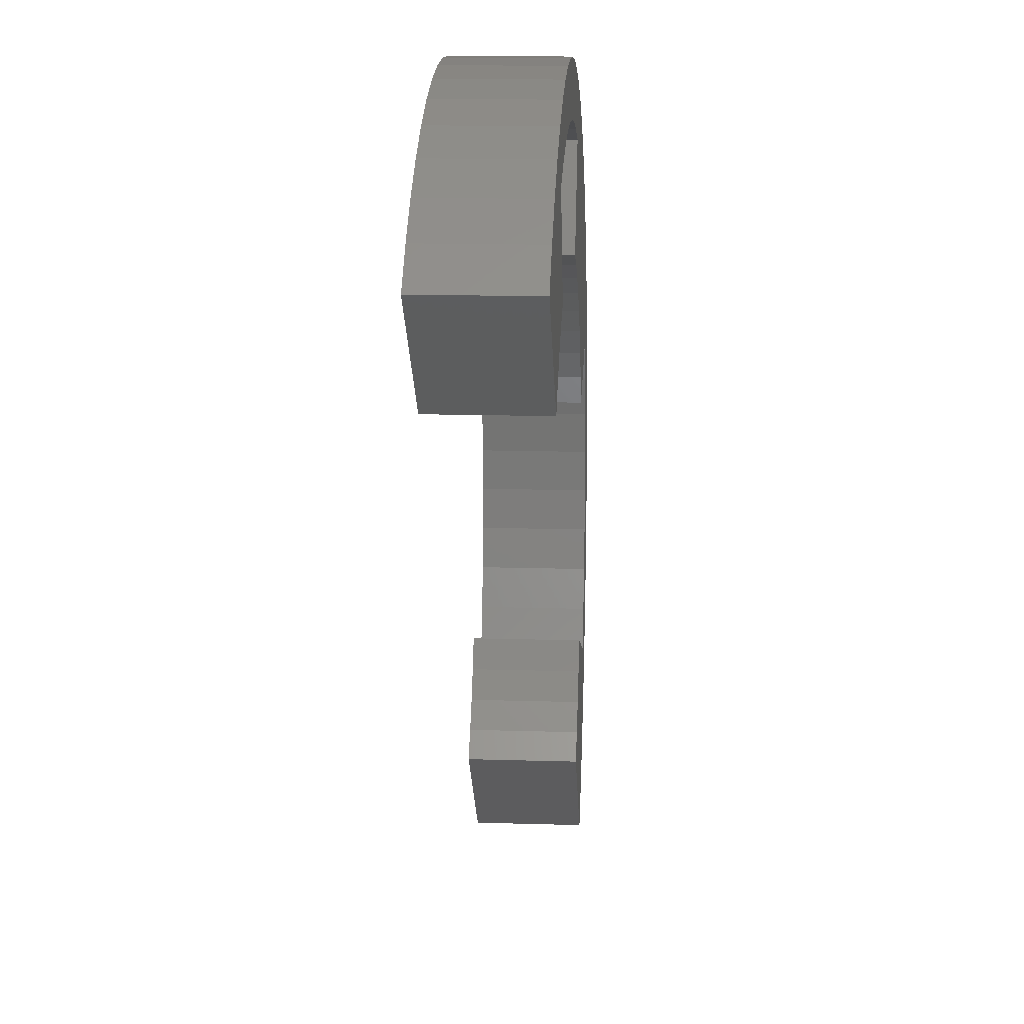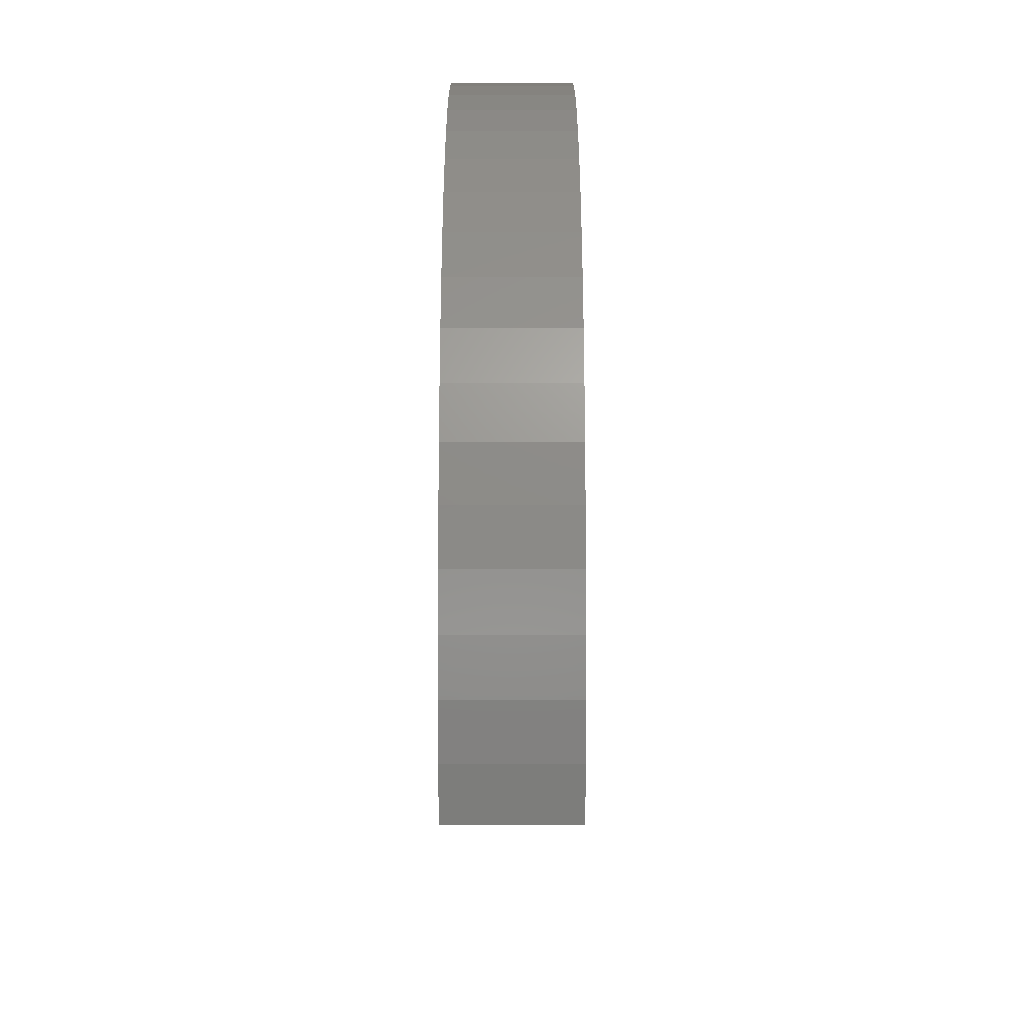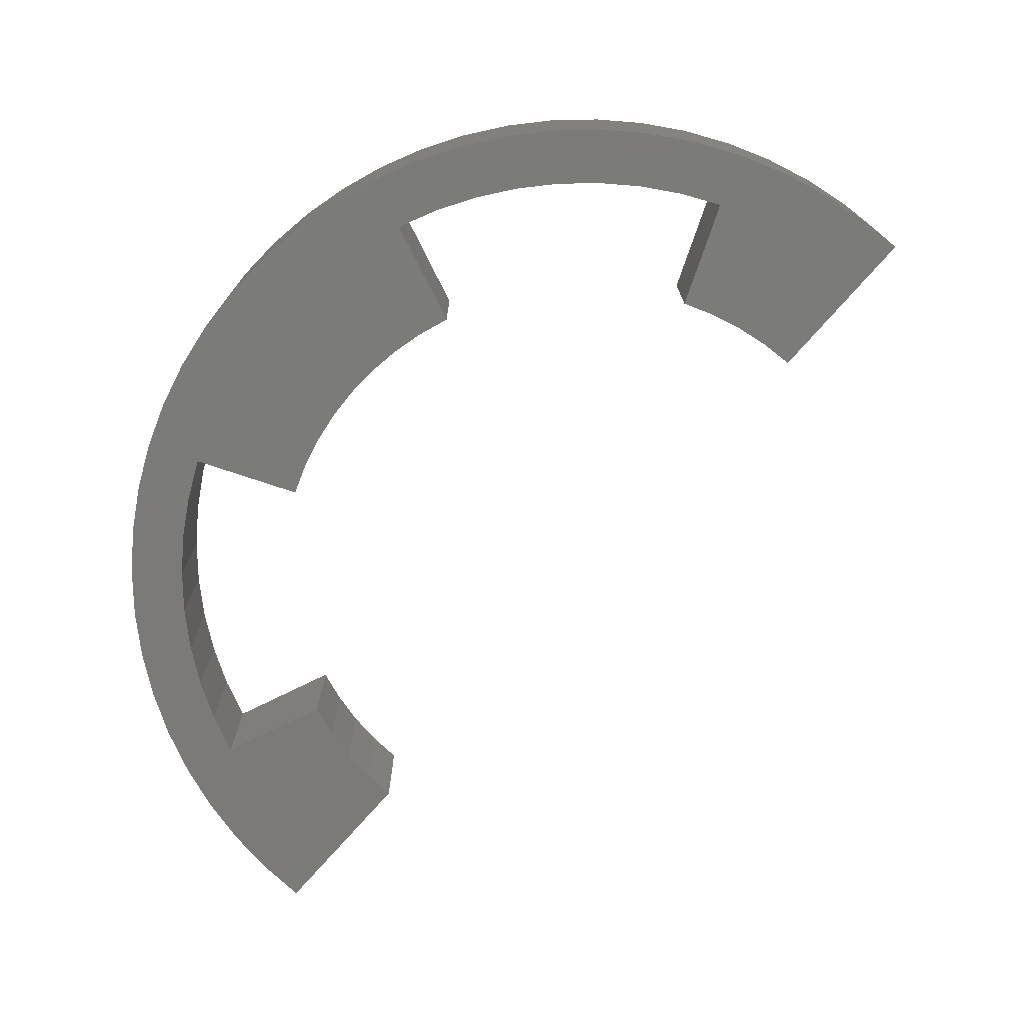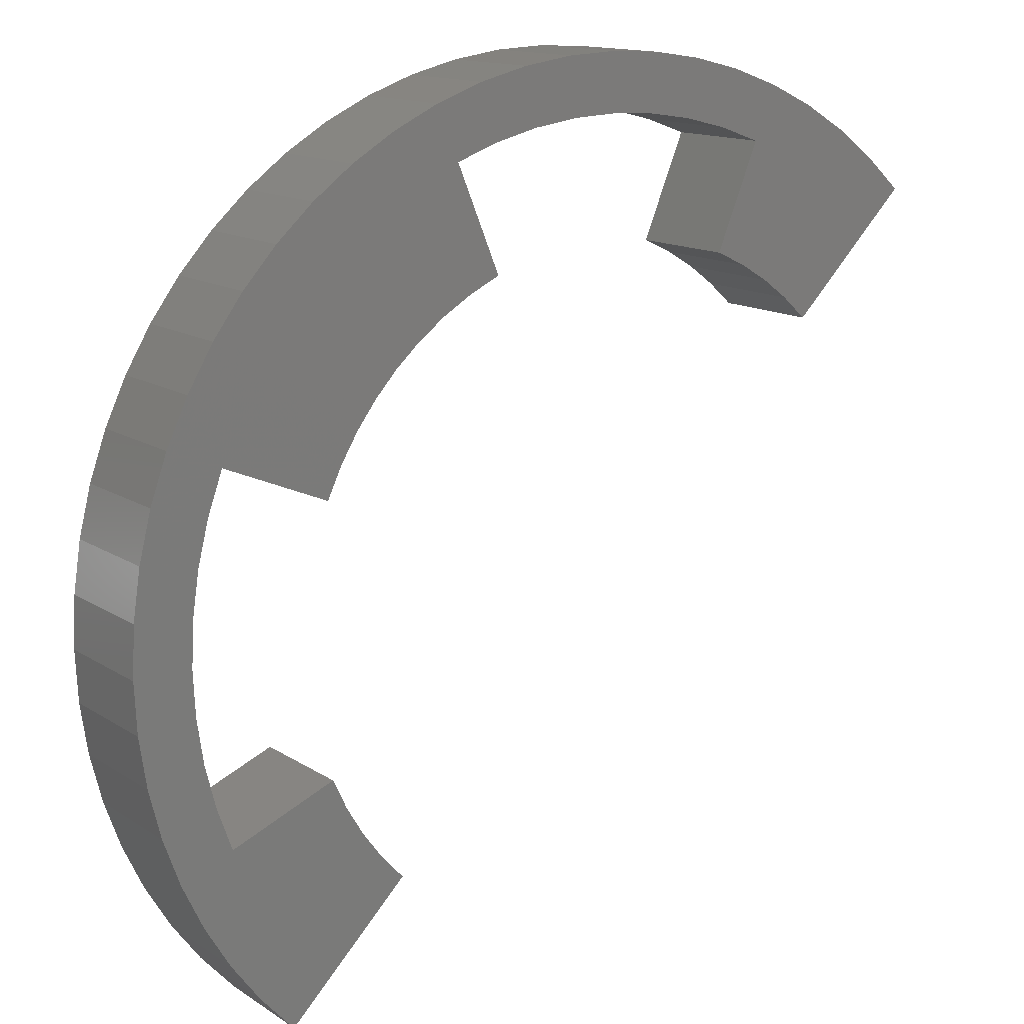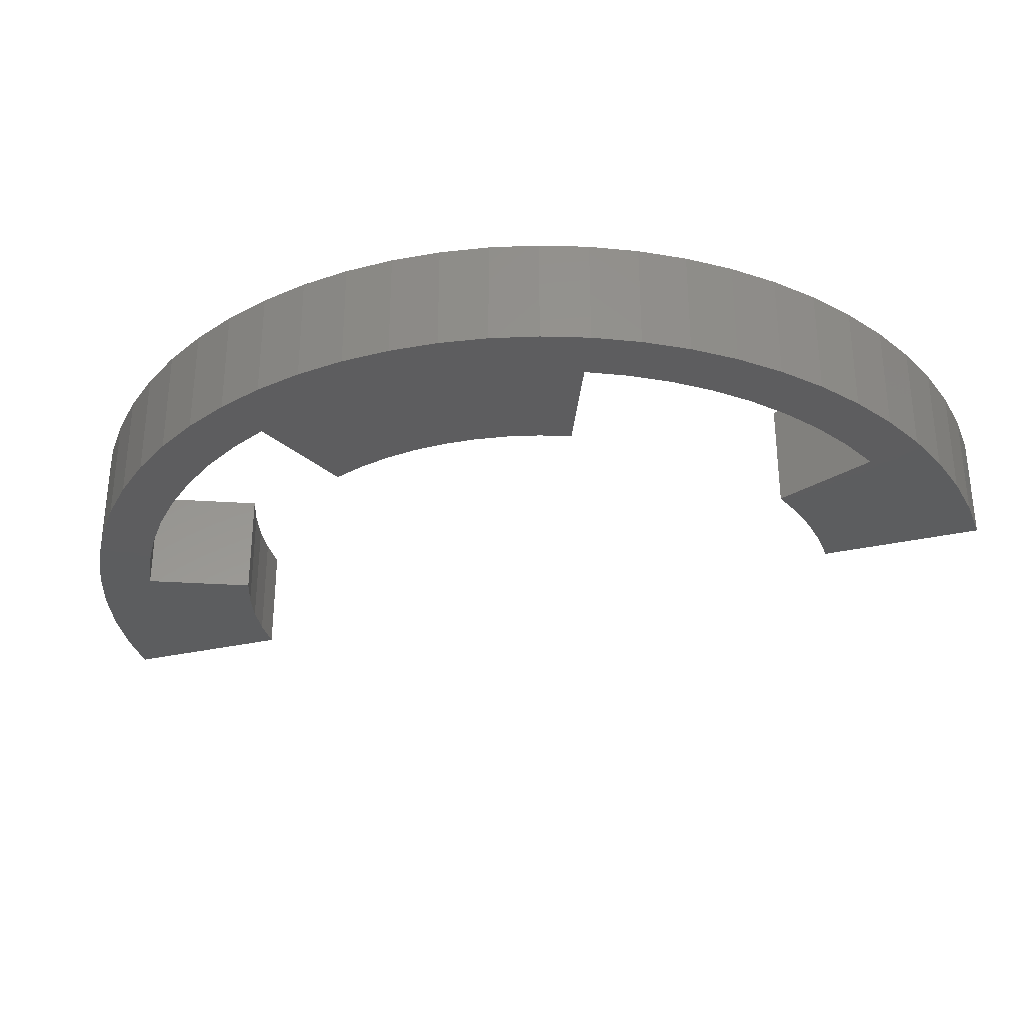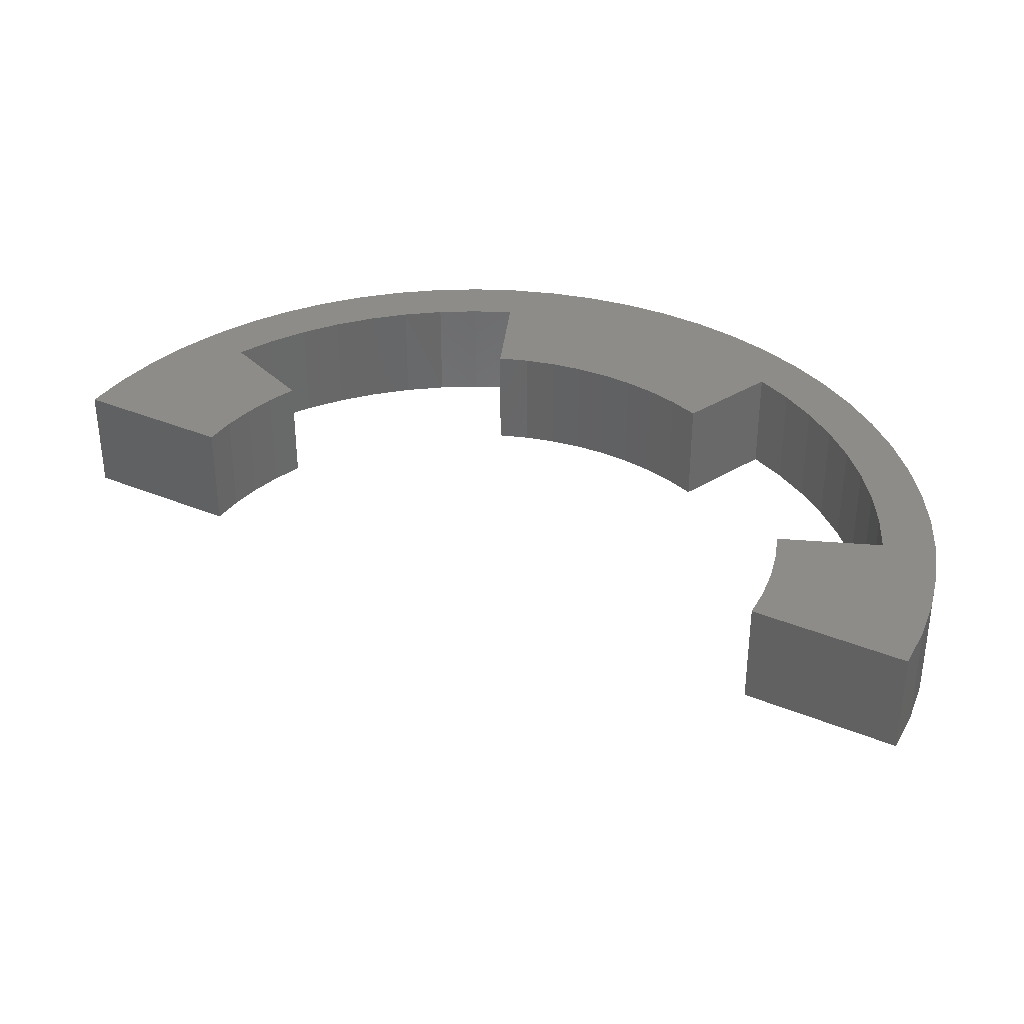
<metadata>
{"format":"stl","ext":"stl","renderer":"f3d","projection":"perspective","resolution":1024,"background":"white","views":[{"elev":14.9,"azim":93.7,"up":"+Y"},{"elev":-29.0,"azim":-90.0,"up":"+Y"},{"elev":-73.9,"azim":-86.1,"up":"+Z"},{"elev":13.8,"azim":-35.5,"up":"+Y"},{"elev":-32.2,"azim":-117.6,"up":"+Z"},{"elev":35.6,"azim":73.6,"up":"+Z"}]}
</metadata>
<code>
# stl→obj: 155 verts, 306 faces
v -44.78 4.411 -5
v -44.78 -4.411 -5
v -45 1.128e-14 -5
v -44.14 8.779 -5
v -44.14 -8.779 -5
v -43.06 13.06 -5
v -43.06 -13.06 -5
v -41.57 -17.22 -5
v -41.57 17.22 -5
v -39.69 21.21 -5
v -40 5.64e-15 -5
v -39.81 3.921 -5
v -39.23 7.804 -5
v -37.42 25 -5
v -38.28 11.61 -5
v -36.96 15.31 -5
v -34.79 28.55 -5
v -35.28 18.86 -5
v -33.26 22.22 -5
v -31.82 31.82 -5
v -30.92 25.38 -5
v -28.55 34.79 -5
v -28.28 28.28 -5
v -25 37.42 -5
v -25.38 30.92 -5
v -22.22 33.26 -5
v -21.21 39.69 -5
v -18.86 35.28 -5
v -17.22 41.57 -5
v -15.31 36.96 -5
v -13.06 43.06 -5
v -11.61 38.28 -5
v -8.779 44.14 -5
v -7.804 39.23 -5
v -4.411 44.78 -5
v -3.921 39.81 -5
v 5.64e-15 45 -5
v 4.935e-15 40 -5
v 3.921 39.81 -5
v 4.411 44.78 -5
v 7.804 39.23 -5
v 8.779 44.14 -5
v 11.61 38.28 -5
v 13.06 43.06 -5
v 15.31 36.96 -5
v 17.22 41.57 -5
v 18.86 35.28 -5
v 21.21 39.69 -5
v 22.22 33.26 -5
v 25 37.42 -5
v 25.38 30.92 -5
v 28.55 34.79 -5
v 28.28 28.28 -5
v 31.82 31.82 -5
v -39.69 -21.21 -5
v -39.81 -3.921 -5
v -39.23 -7.804 -5
v -37.42 -25 -5
v -38.28 -11.61 -5
v -36.96 -15.31 -5
v -34.79 -28.55 -5
v -35.28 -18.86 -5
v -33.26 -22.22 -5
v -31.82 -31.82 -5
v -30.92 -25.38 -5
v -28.28 -28.28 -5
v -44.78 -4.411 5
v -44.78 4.411 5
v -45 1.128e-14 5
v -44.14 -8.779 5
v -44.14 8.779 5
v -43.06 -13.06 5
v -43.06 13.06 5
v -41.57 -17.22 5
v -41.57 17.22 5
v -39.69 -21.21 5
v -40 5.64e-15 5
v -39.81 -3.921 5
v -39.23 -7.804 5
v -37.42 -25 5
v -38.28 -11.61 5
v -36.96 -15.31 5
v -34.79 -28.55 5
v -27.72 -11.48 5
v -31.82 -31.82 5
v -26.46 -14.14 5
v -24.94 -16.67 5
v -23.19 -19.03 5
v -21.21 -21.21 5
v -14.14 26.46 5
v -15.31 36.96 5
v -16.67 24.94 5
v -11.48 27.72 5
v 14.14 26.46 5
v 15.31 36.96 5
v 11.48 27.72 5
v 16.67 24.94 5
v -39.69 21.21 5
v -39.81 3.921 5
v -39.23 7.804 5
v -37.42 25 5
v -38.28 11.61 5
v -36.96 15.31 5
v -34.79 28.55 5
v -27.72 11.48 5
v -31.82 31.82 5
v -28.55 34.79 5
v -25 37.42 5
v -26.46 14.14 5
v -24.94 16.67 5
v -21.21 39.69 5
v -23.19 19.03 5
v -21.21 21.21 5
v -19.03 23.19 5
v -17.22 41.57 5
v -13.06 43.06 5
v -11.61 38.28 5
v -8.779 44.14 5
v -7.804 39.23 5
v -4.411 44.78 5
v -3.921 39.81 5
v 5.64e-15 45 5
v 4.935e-15 40 5
v 3.921 39.81 5
v 4.411 44.78 5
v 7.804 39.23 5
v 8.779 44.14 5
v 11.61 38.28 5
v 13.06 43.06 5
v 17.22 41.57 5
v 19.03 23.19 5
v 21.21 39.69 5
v 21.21 21.21 5
v 25 37.42 5
v 31.82 31.82 5
v 28.55 34.79 5
v -26.46 -14.14 -5
v -24.94 -16.67 -5
v -23.19 -19.03 -5
v -27.72 -11.48 -5
v -21.21 -21.21 -5
v -14.14 26.46 -5
v -11.48 27.72 -5
v 19.03 23.19 -5
v 21.21 21.21 -5
v 16.67 24.94 -5
v 14.14 26.46 -5
v 11.48 27.72 -5
v -16.67 24.94 -5
v -21.21 21.21 -5
v -23.19 19.03 -5
v -26.46 14.14 -5
v -27.72 11.48 -5
v -19.03 23.19 -5
v -24.94 16.67 -5
f 1 2 3
f 2 1 4
f 2 4 5
f 5 4 6
f 5 6 7
f 7 6 8
f 8 6 9
f 8 9 10
f 8 10 11
f 11 10 12
f 12 10 13
f 13 10 14
f 13 14 15
f 15 14 16
f 16 14 17
f 16 17 18
f 18 17 19
f 19 17 20
f 19 20 21
f 21 20 22
f 21 22 23
f 23 22 24
f 23 24 25
f 25 24 26
f 26 24 27
f 26 27 28
f 28 27 29
f 28 29 30
f 30 29 31
f 30 31 32
f 32 31 33
f 32 33 34
f 34 33 35
f 34 35 36
f 36 35 37
f 36 37 38
f 38 37 39
f 39 37 40
f 39 40 41
f 41 40 42
f 41 42 43
f 43 42 44
f 43 44 45
f 45 44 46
f 45 46 47
f 47 46 48
f 47 48 49
f 49 48 50
f 49 50 51
f 51 50 52
f 51 52 53
f 53 52 54
f 11 55 8
f 55 11 56
f 55 56 57
f 55 57 58
f 58 57 59
f 58 59 60
f 58 60 61
f 61 60 62
f 61 62 63
f 61 63 64
f 64 63 65
f 64 65 66
f 67 68 69
f 68 67 70
f 68 70 71
f 71 70 72
f 71 72 73
f 73 72 74
f 73 74 75
f 75 74 76
f 75 76 77
f 77 76 78
f 78 76 79
f 79 76 80
f 79 80 81
f 81 80 82
f 82 80 83
f 82 83 84
f 84 83 85
f 84 85 86
f 86 85 87
f 87 85 88
f 88 85 89
f 90 91 92
f 91 90 93
f 94 95 96
f 95 94 97
f 77 98 75
f 98 77 99
f 98 99 100
f 98 100 101
f 101 100 102
f 101 102 103
f 101 103 104
f 104 103 105
f 104 105 106
f 106 105 107
f 107 105 108
f 108 105 109
f 108 109 110
f 108 110 111
f 111 110 112
f 111 112 113
f 111 113 114
f 111 114 115
f 115 114 92
f 115 92 91
f 115 91 116
f 116 91 117
f 116 117 118
f 118 117 119
f 118 119 120
f 120 119 121
f 120 121 122
f 122 121 123
f 122 123 124
f 122 124 125
f 125 124 126
f 125 126 127
f 127 126 128
f 127 128 129
f 129 128 95
f 129 95 130
f 130 95 97
f 130 97 131
f 130 131 132
f 132 131 133
f 132 133 134
f 134 133 135
f 134 135 136
f 137 87 138
f 87 137 86
f 138 88 139
f 88 138 87
f 134 52 50
f 52 134 136
f 140 86 137
f 86 140 84
f 139 89 141
f 89 139 88
f 93 142 143
f 142 93 90
f 133 144 145
f 144 133 131
f 131 146 144
f 146 131 97
f 76 58 80
f 58 76 55
f 97 147 146
f 147 97 94
f 94 148 147
f 148 94 96
f 68 3 69
f 3 68 1
f 90 149 142
f 149 90 92
f 118 35 33
f 35 118 120
f 150 112 151
f 112 150 113
f 152 105 153
f 105 152 109
f 74 55 76
f 55 74 8
f 92 154 149
f 154 92 114
f 114 150 154
f 150 114 113
f 120 37 35
f 37 120 122
f 72 8 74
f 8 72 7
f 69 2 67
f 2 69 3
f 70 7 72
f 7 70 5
f 67 5 70
f 5 67 2
f 107 24 22
f 24 107 108
f 151 110 155
f 110 151 112
f 155 109 152
f 109 155 110
f 129 46 44
f 46 129 130
f 83 64 85
f 64 83 61
f 80 61 83
f 61 80 58
f 75 6 73
f 6 75 9
f 98 9 75
f 9 98 10
f 127 44 42
f 44 127 129
f 71 1 68
f 1 71 4
f 73 4 71
f 4 73 6
f 108 27 24
f 27 108 111
f 111 29 27
f 29 111 115
f 115 31 29
f 31 115 116
f 116 33 31
f 33 116 118
f 130 48 46
f 48 130 132
f 132 50 48
f 50 132 134
f 106 17 104
f 17 106 20
f 106 22 20
f 22 106 107
f 136 54 52
f 54 136 135
f 101 10 98
f 10 101 14
f 104 14 101
f 14 104 17
f 122 40 37
f 40 122 125
f 125 42 40
f 42 125 127
f 123 36 38
f 36 123 121
f 121 34 36
f 34 121 119
f 126 39 41
f 39 126 124
f 124 38 39
f 38 124 123
f 13 99 12
f 99 13 100
f 56 79 57
f 79 56 78
f 12 77 11
f 77 12 99
f 11 78 56
f 78 11 77
f 18 153 16
f 153 18 19
f 153 19 21
f 153 21 23
f 153 23 25
f 153 25 152
f 152 25 155
f 155 25 26
f 155 26 151
f 151 26 150
f 150 26 28
f 150 28 154
f 154 28 149
f 149 28 30
f 149 30 142
f 142 30 143
f 140 62 60
f 62 140 63
f 63 140 65
f 65 140 66
f 66 140 137
f 66 137 138
f 66 138 139
f 66 139 141
f 95 43 45
f 43 95 128
f 95 148 96
f 148 95 45
f 128 41 43
f 41 128 126
f 30 93 143
f 93 30 91
f 117 30 32
f 30 117 91
f 119 32 34
f 32 119 117
f 16 102 15
f 102 16 103
f 105 16 153
f 16 105 103
f 15 100 13
f 100 15 102
f 82 140 60
f 140 82 84
f 59 82 60
f 82 59 81
f 57 81 59
f 81 57 79
f 89 66 141
f 66 89 64
f 64 89 85
f 53 133 145
f 133 53 135
f 135 53 54
f 45 147 148
f 147 45 146
f 146 45 47
f 146 47 144
f 144 47 49
f 144 49 145
f 145 49 53
f 53 49 51

</code>
